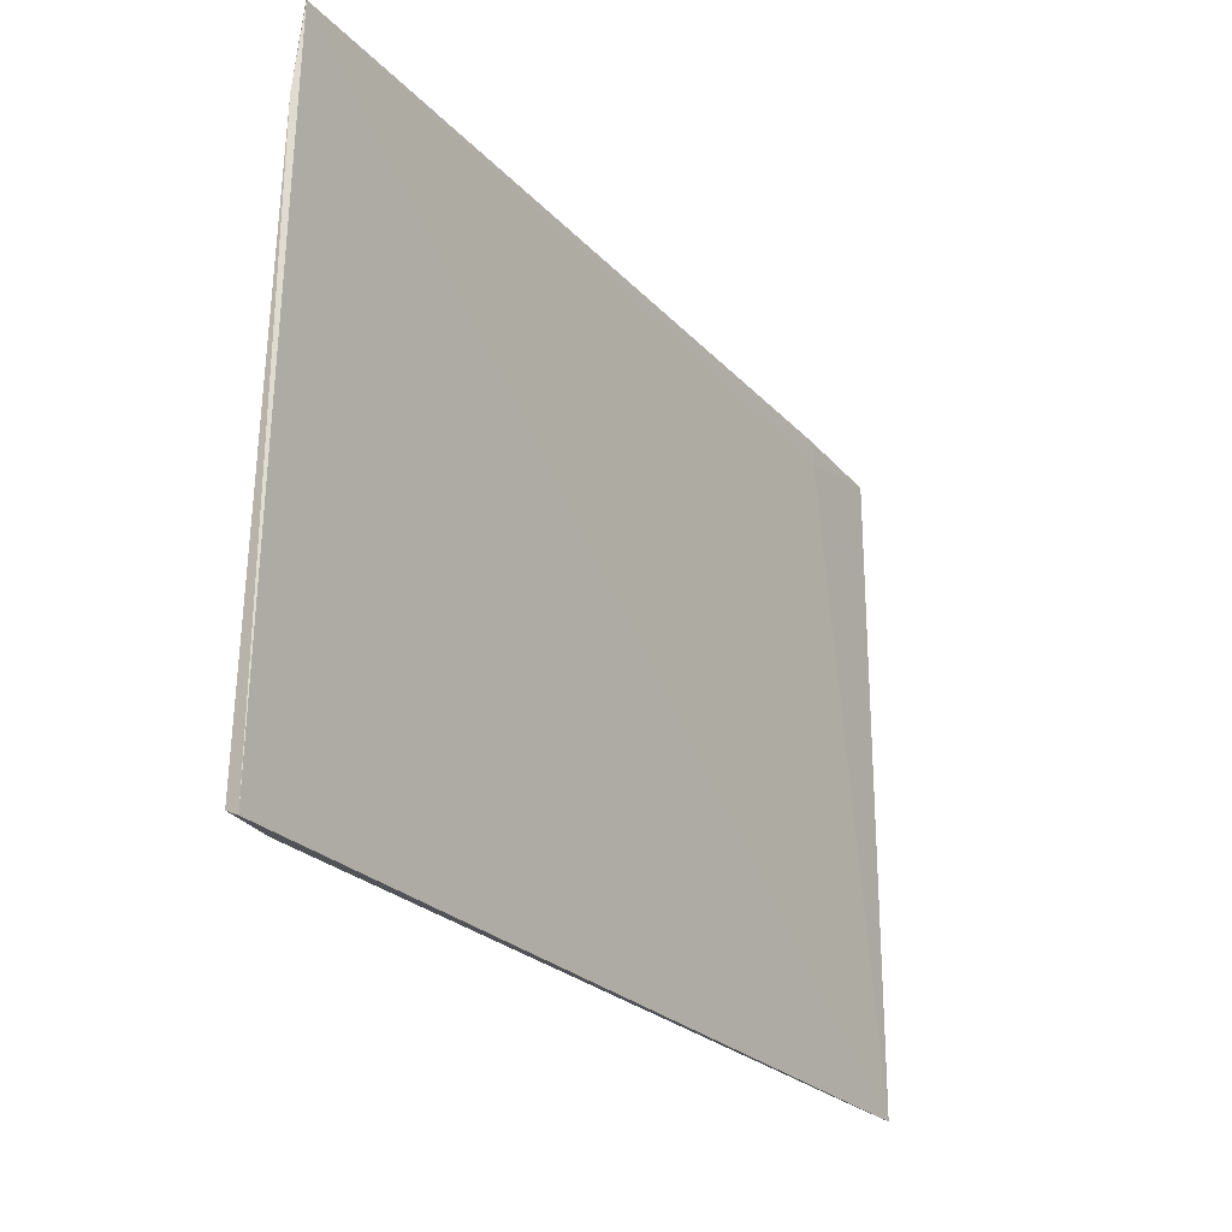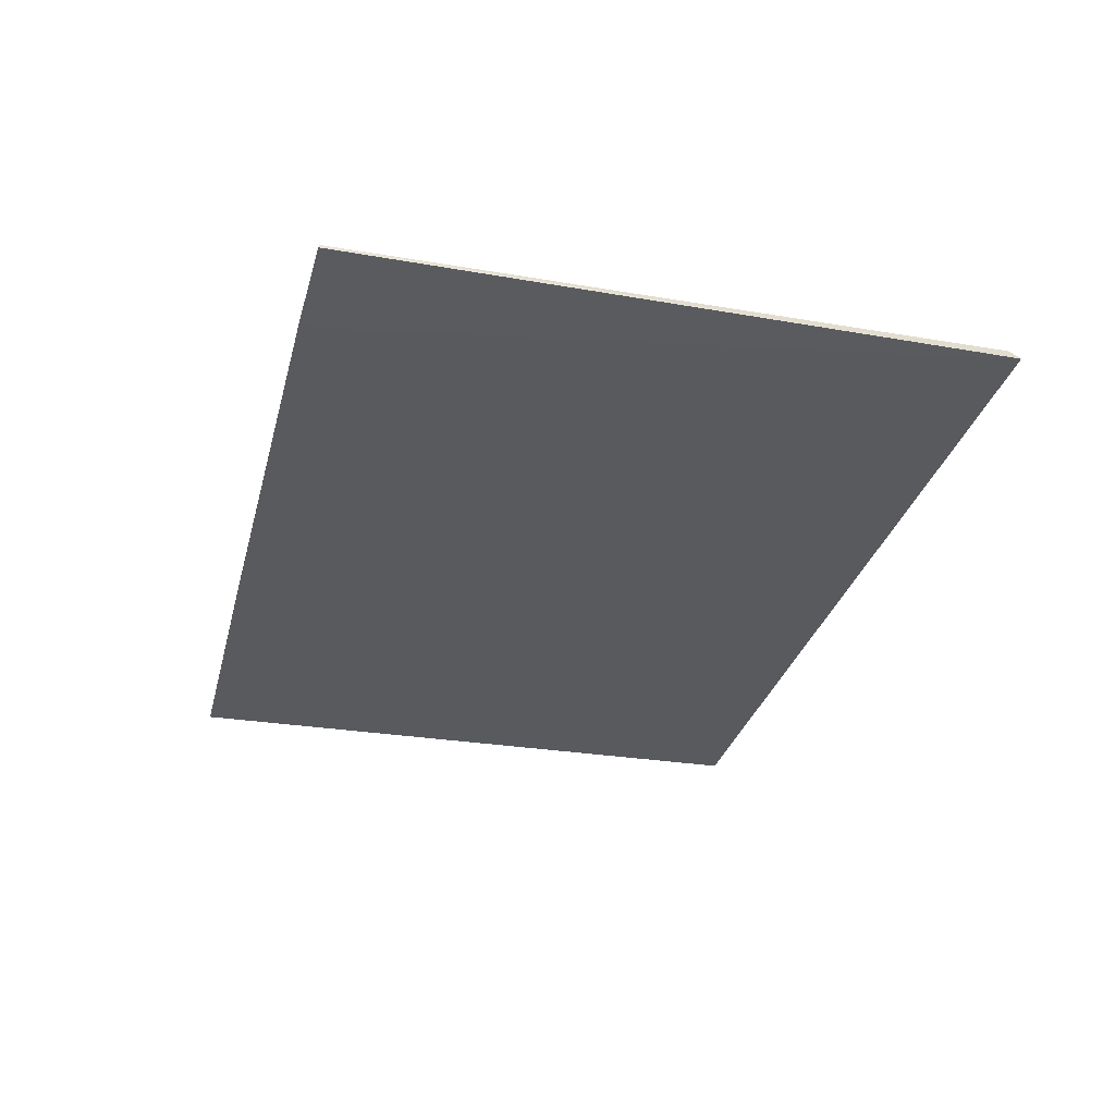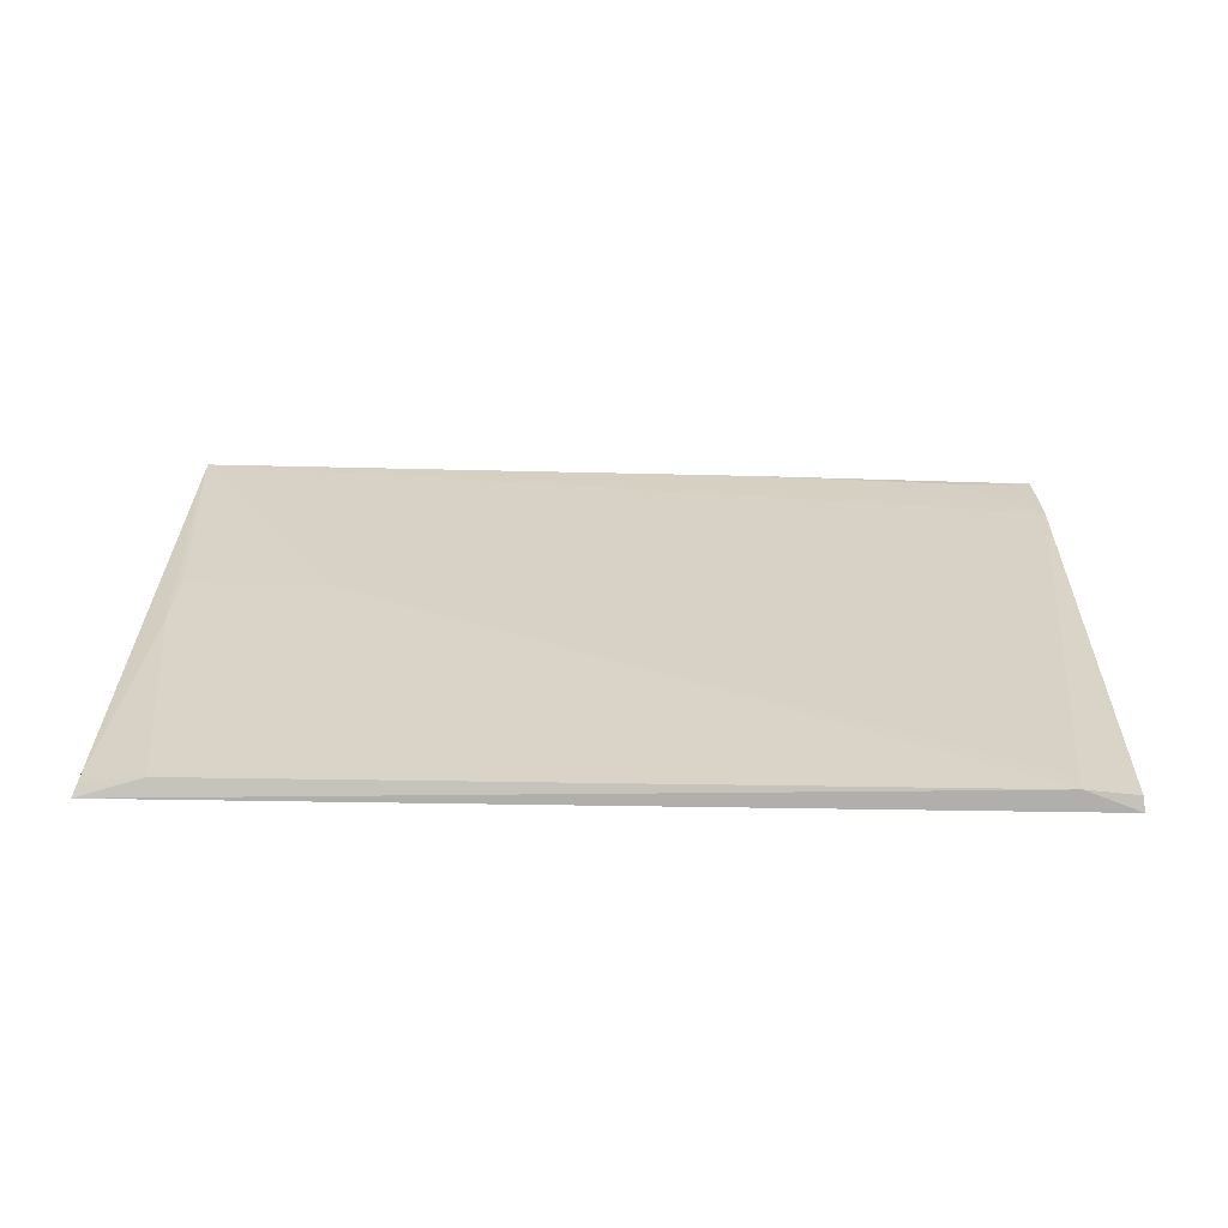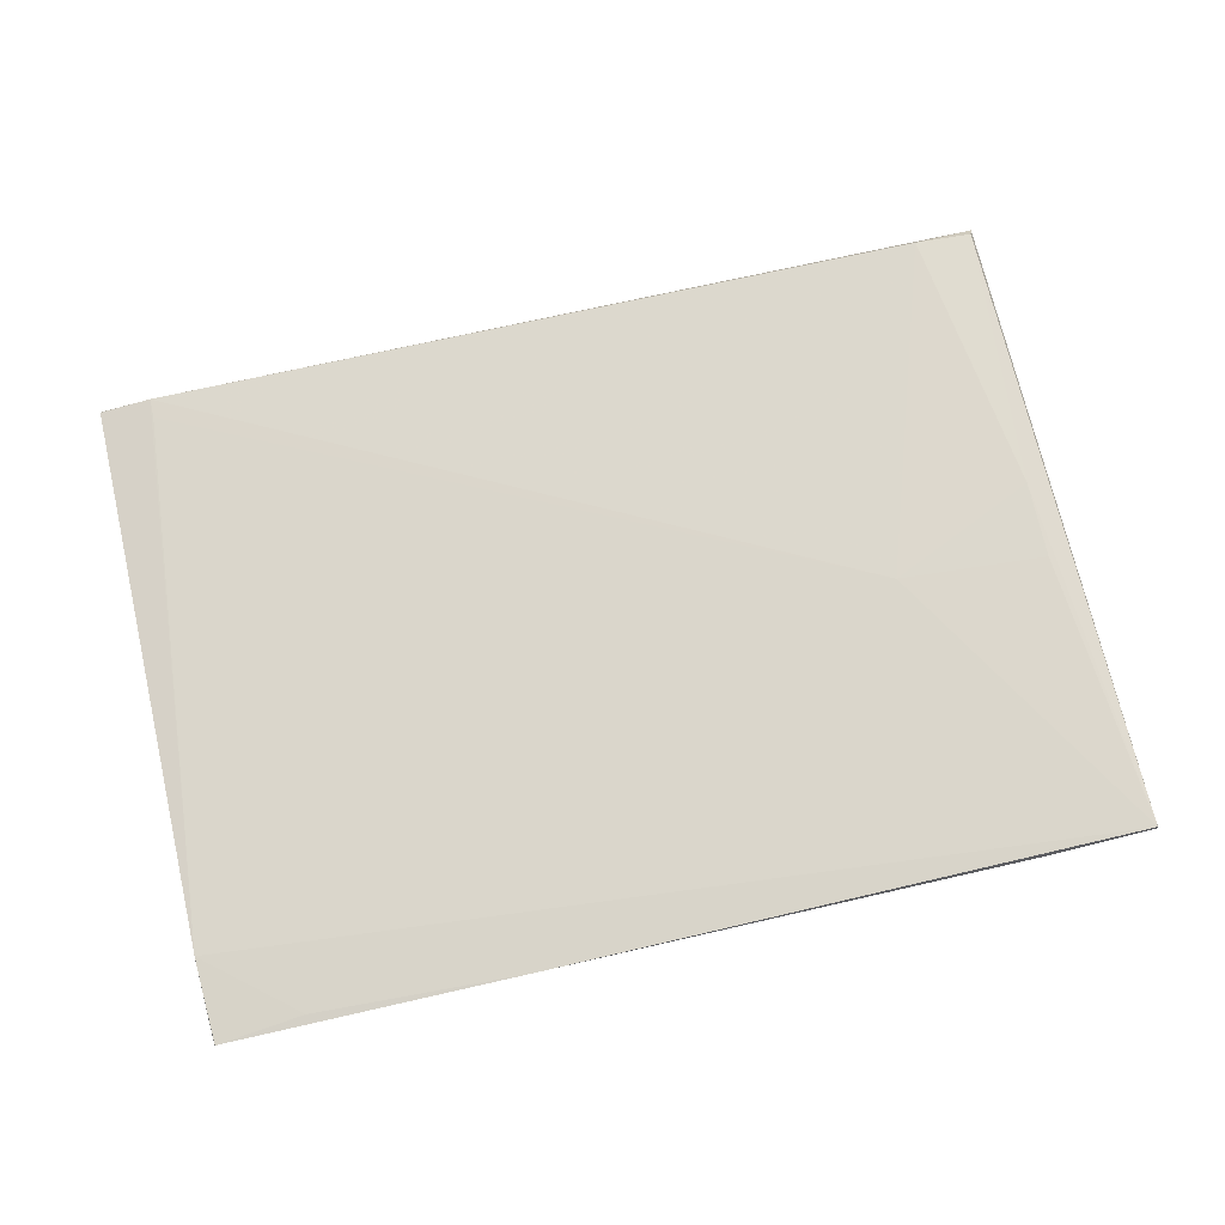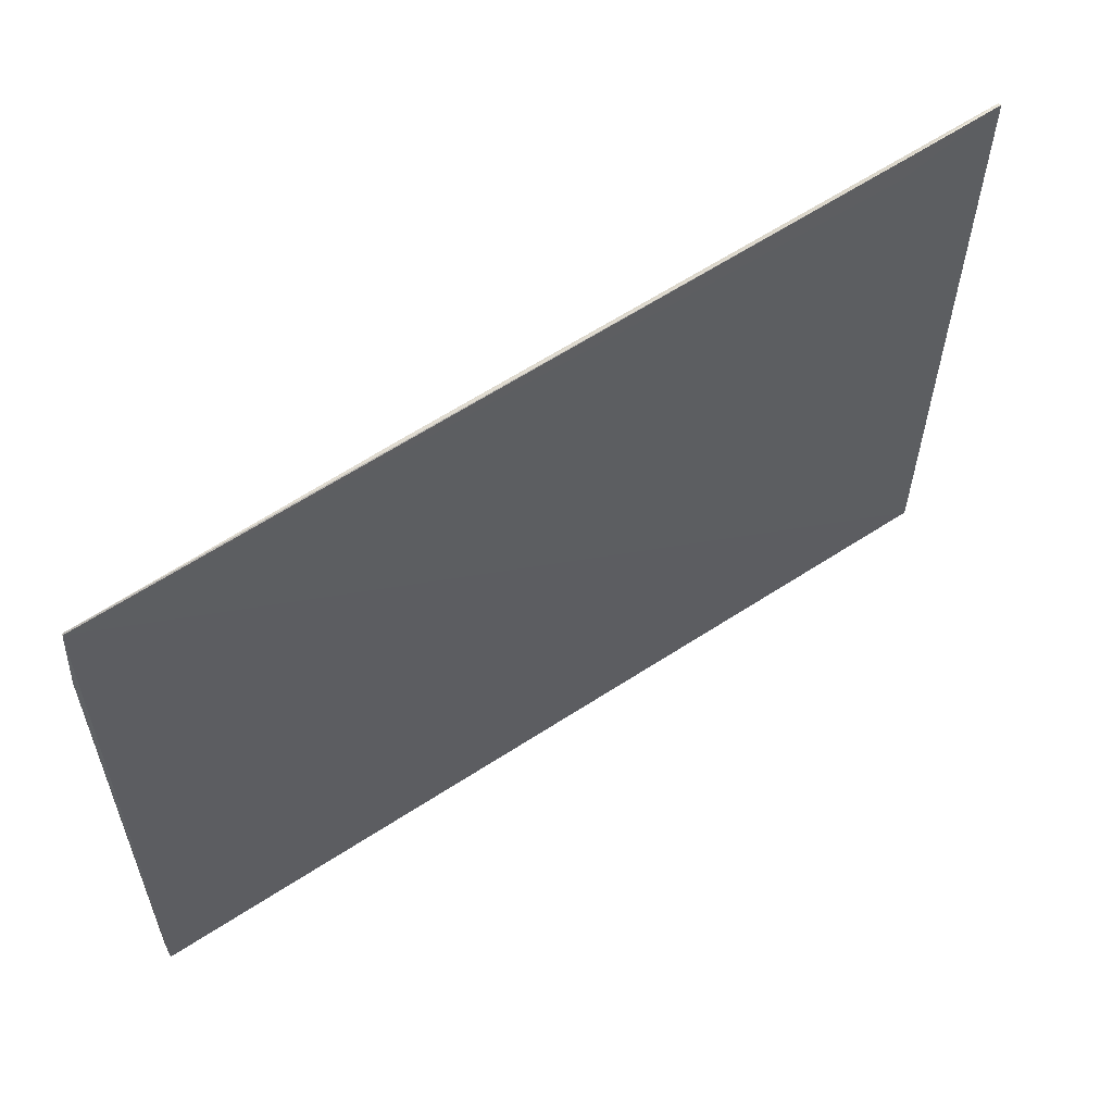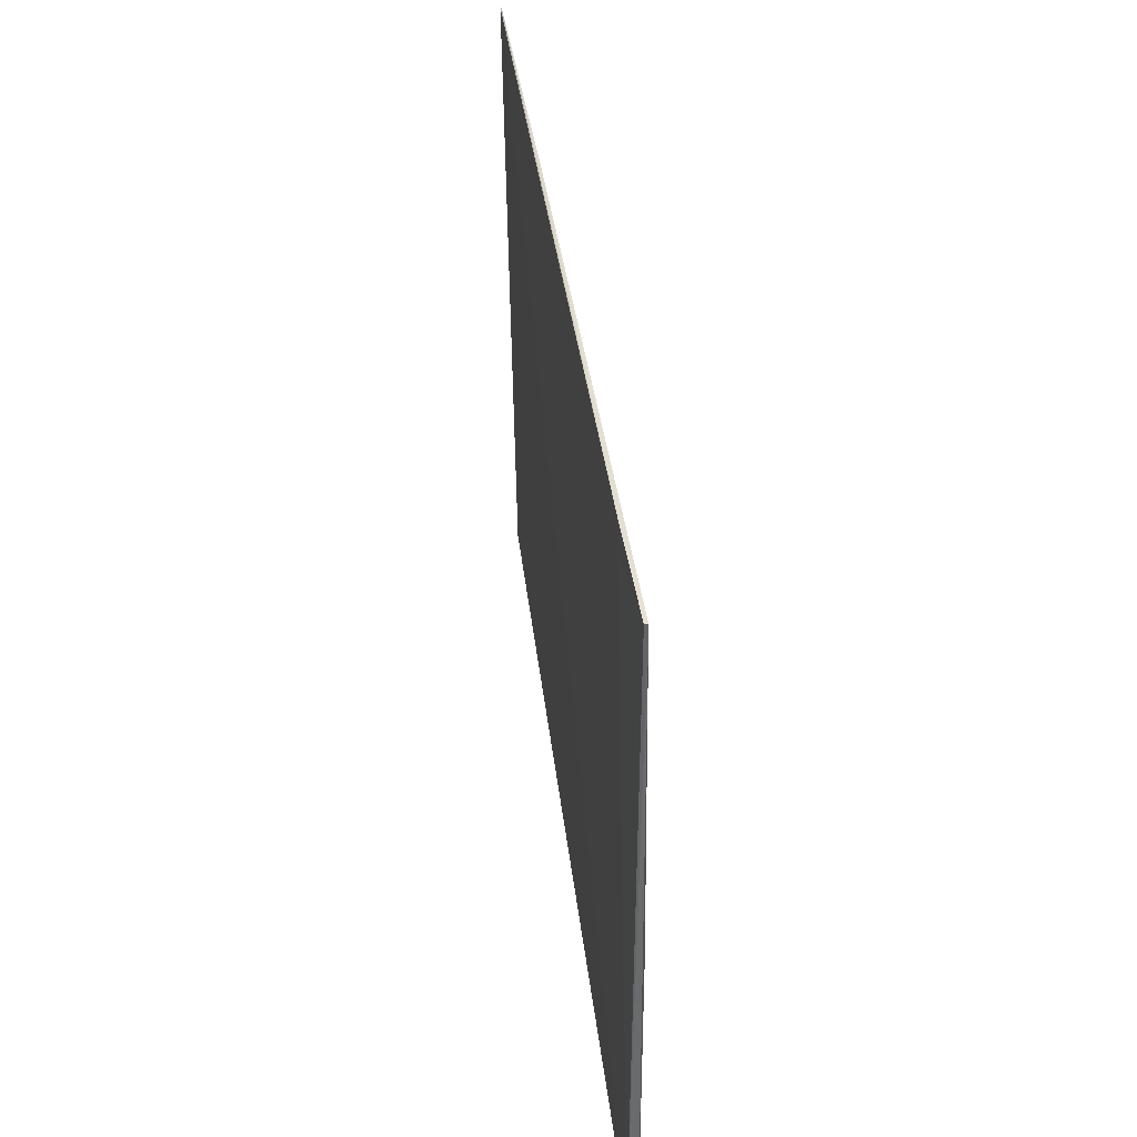
<metadata>
{"format":"obj","ext":"obj","renderer":"f3d","projection":"perspective","resolution":1024,"background":"white","views":[{"elev":-25.1,"azim":-57.5,"up":"+Z"},{"elev":-30.6,"azim":76.1,"up":"+Y"},{"elev":29.4,"azim":-178.6,"up":"+Y"},{"elev":71.8,"azim":-12.7,"up":"+Y"},{"elev":58.9,"azim":-34.1,"up":"+Z"},{"elev":39.2,"azim":83.5,"up":"+Z"}]}
</metadata>
<code>
v 0.04973 0.02386 0.1393
v -0.04787 0.0235 0.07035
v 0.04947 0.02374 0.06997
v -0.04768 0.02492 0.07107
v -0.04711 0.02266 0.1396
v -0.04215 0.02554 0.07097
v -0.04755 0.02331 0.1306
v -0.04717 0.02254 0.1395
v 0.04259 0.02554 0.07095
v 0.04967 0.02422 0.1392
v 0.03836 0.02349 0.1368
v 0.03835 0.02356 0.1395
v -0.03777 0.02299 0.1386
v 0.03057 0.02513 0.108
v 0.04898 0.02485 0.07093
v -0.01466 0.02328 0.1396
v -0.04215 0.02547 0.07309
v 0.04679 0.02498 0.1091
v 0.04684 0.02511 0.1007
f 6 3 2
f 6 2 4
f 7 4 2
f 7 6 4
f 8 2 3
f 8 7 2
f 8 5 7
f 9 3 6
f 10 1 3
f 11 8 3
f 11 3 1
f 12 5 8
f 12 1 10
f 12 11 1
f 12 8 11
f 13 7 5
f 14 7 10
f 14 9 6
f 15 10 3
f 15 3 9
f 16 12 10
f 16 5 12
f 16 13 5
f 16 10 7
f 16 7 13
f 17 14 6
f 17 6 7
f 17 7 14
f 18 14 10
f 19 9 14
f 19 14 18
f 19 15 9
f 19 18 10
f 19 10 15

</code>
